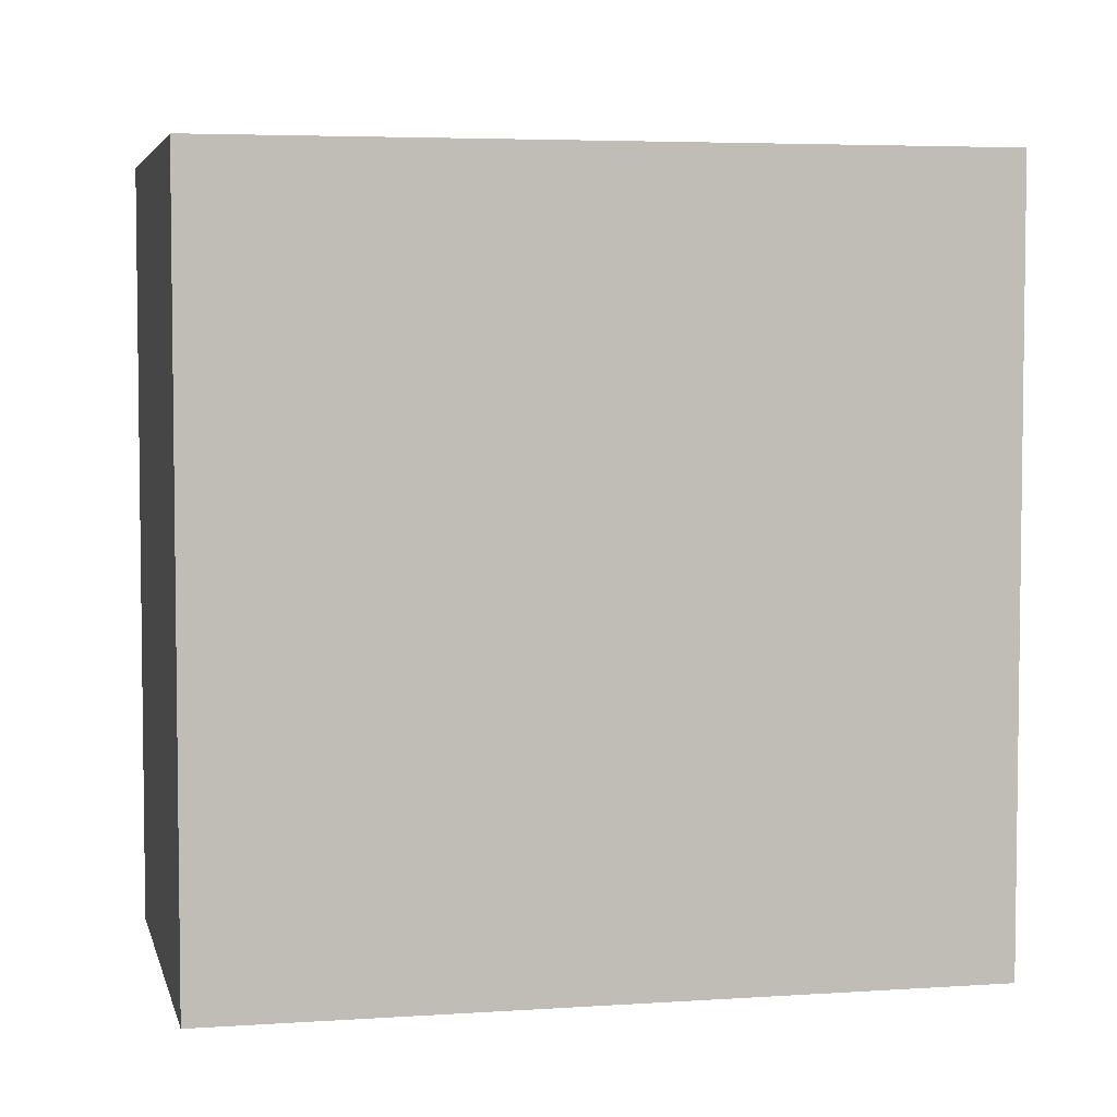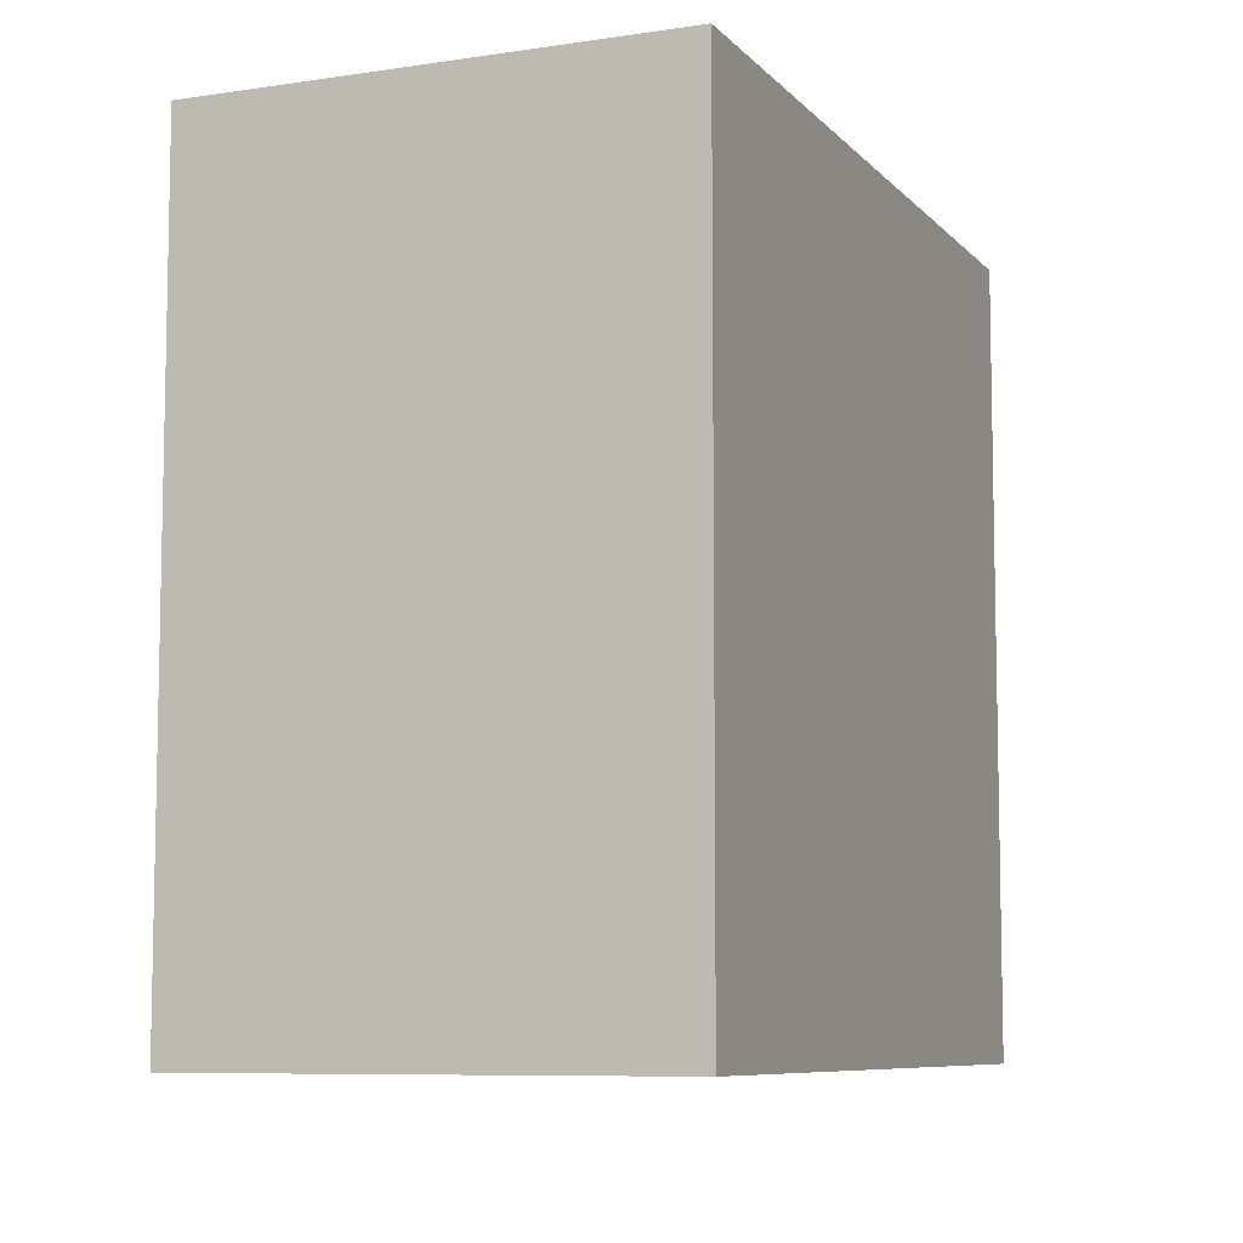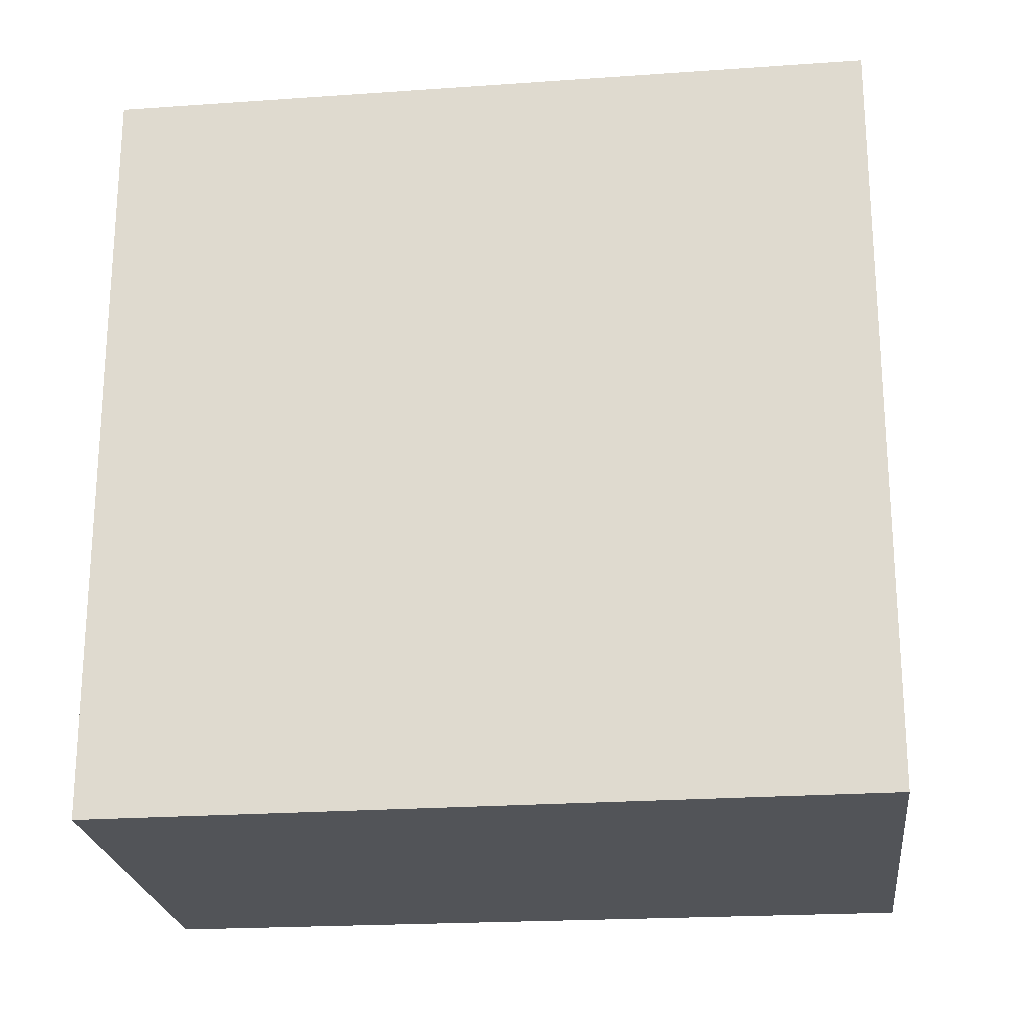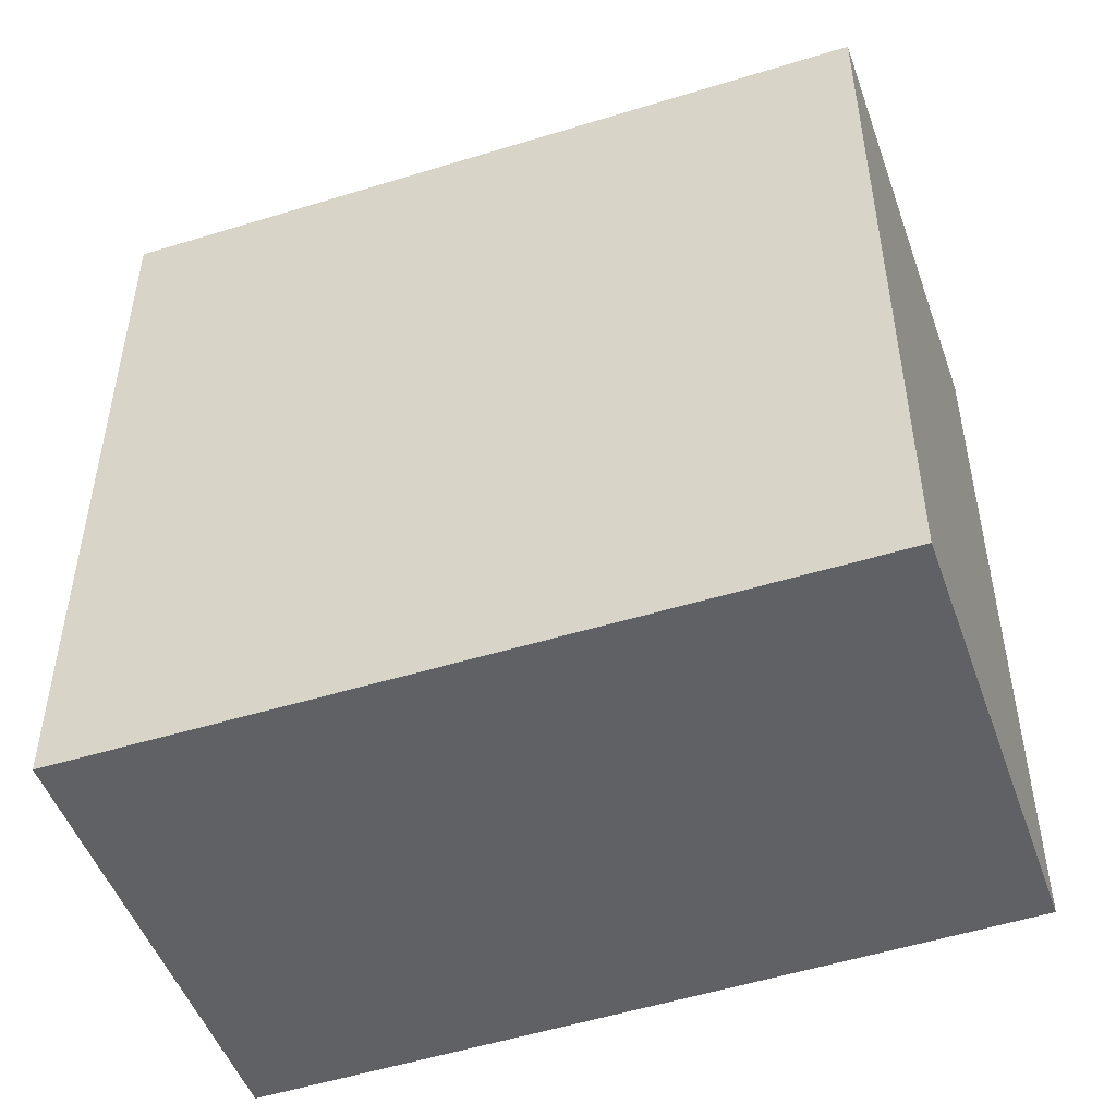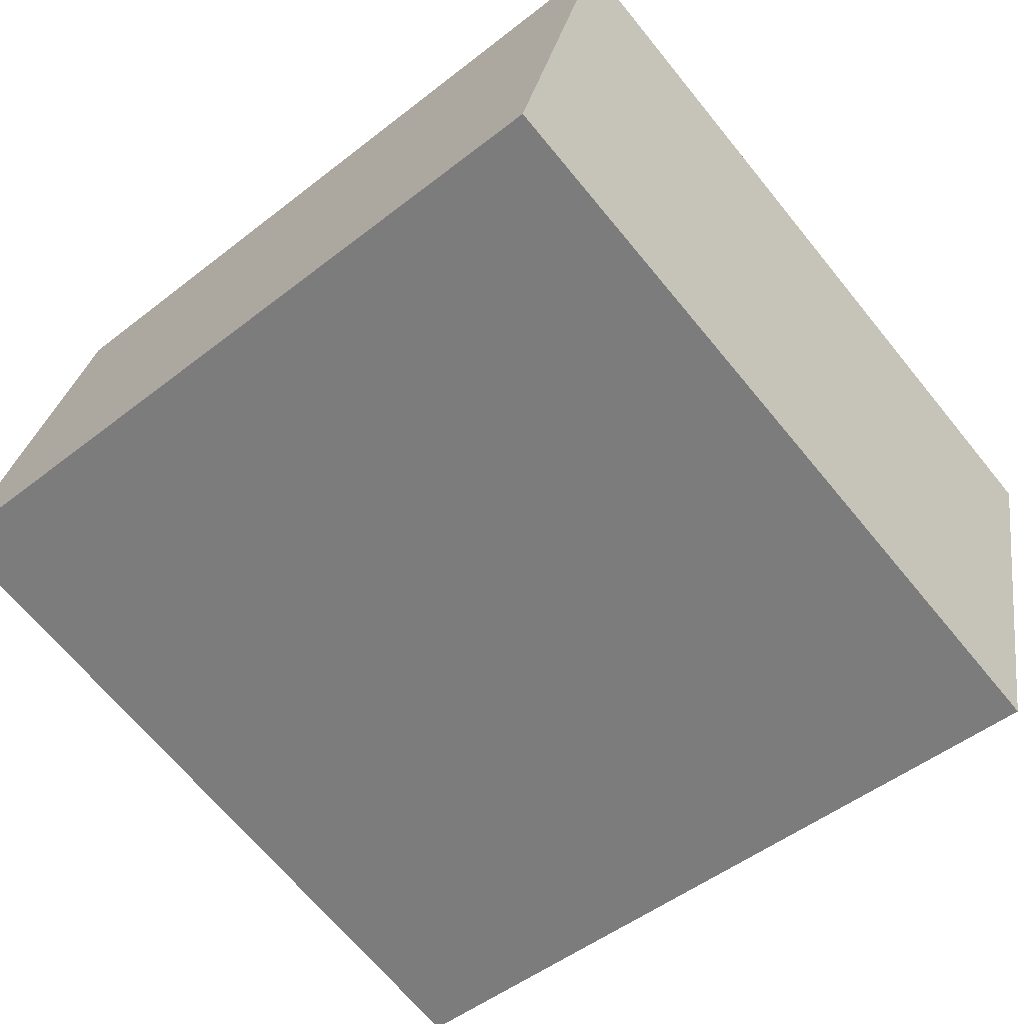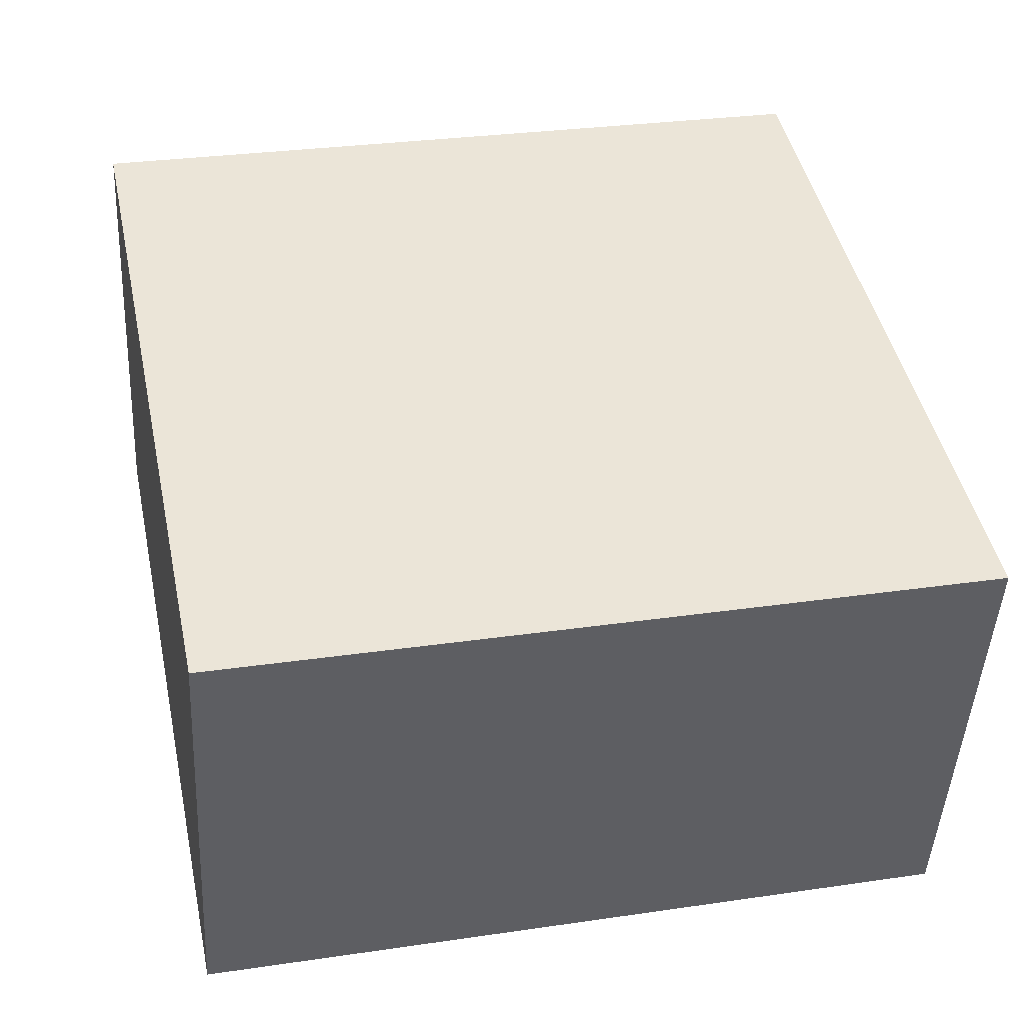
<metadata>
{"format":"obj","ext":"obj","renderer":"f3d","projection":"perspective","resolution":1024,"background":"white","views":[{"elev":4.7,"azim":152.7,"up":"+Z"},{"elev":-7.9,"azim":-81.5,"up":"+Z"},{"elev":-22.8,"azim":171.9,"up":"+Z"},{"elev":-49.6,"azim":4.8,"up":"+Z"},{"elev":-49.6,"azim":-49.1,"up":"+Y"},{"elev":29.2,"azim":77.7,"up":"+Y"}]}
</metadata>
<code>
v -23.87 11.15 -4.727
v -23.87 11.15 4.727
v -22.48 16.5 -4.727
v -22.48 16.5 4.727
v -33.04 13.44 -4.727
v -33.04 13.44 4.727
v -31.61 18.95 -4.727
v -31.61 18.95 4.727
f 1 3 4
f 4 2 1
f 5 6 8
f 8 7 5
f 1 2 6
f 6 5 1
f 3 7 8
f 8 4 3
f 1 5 7
f 7 3 1
f 2 4 8
f 8 6 2

</code>
